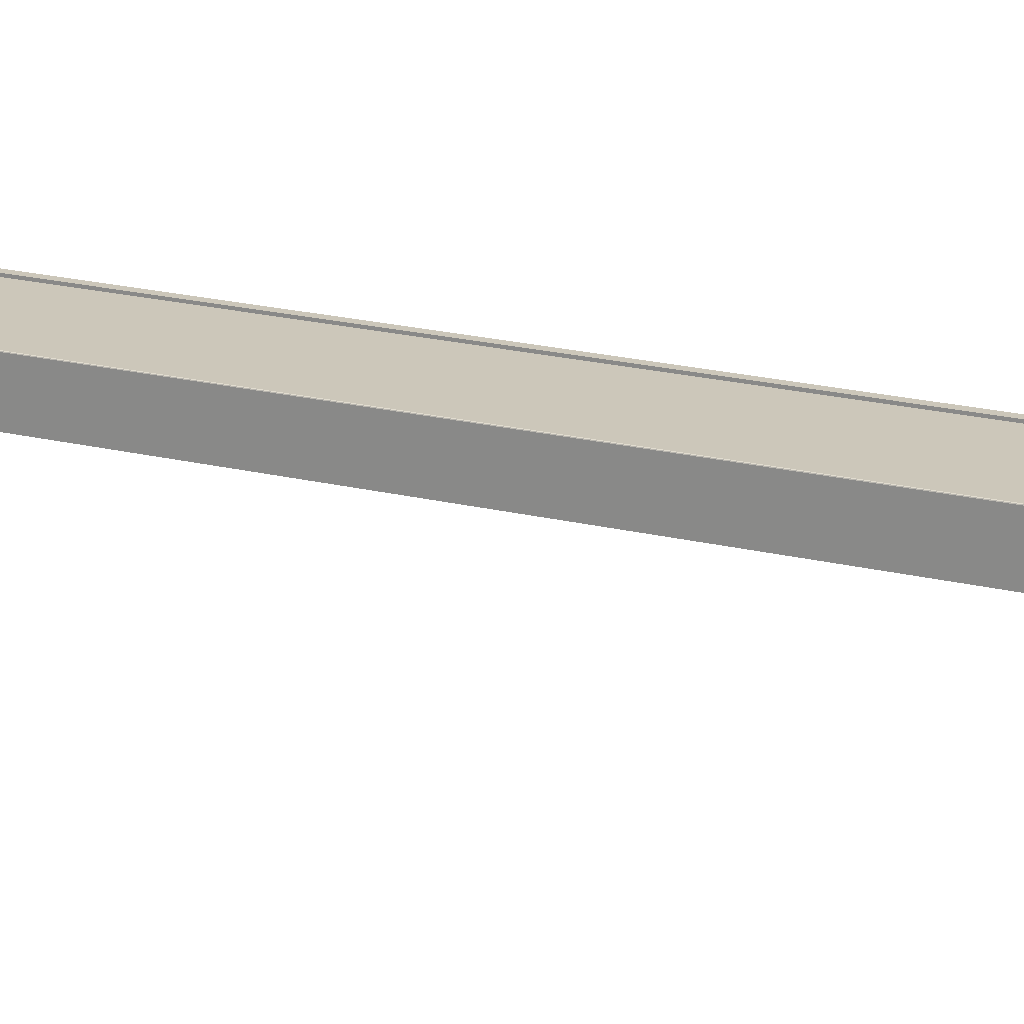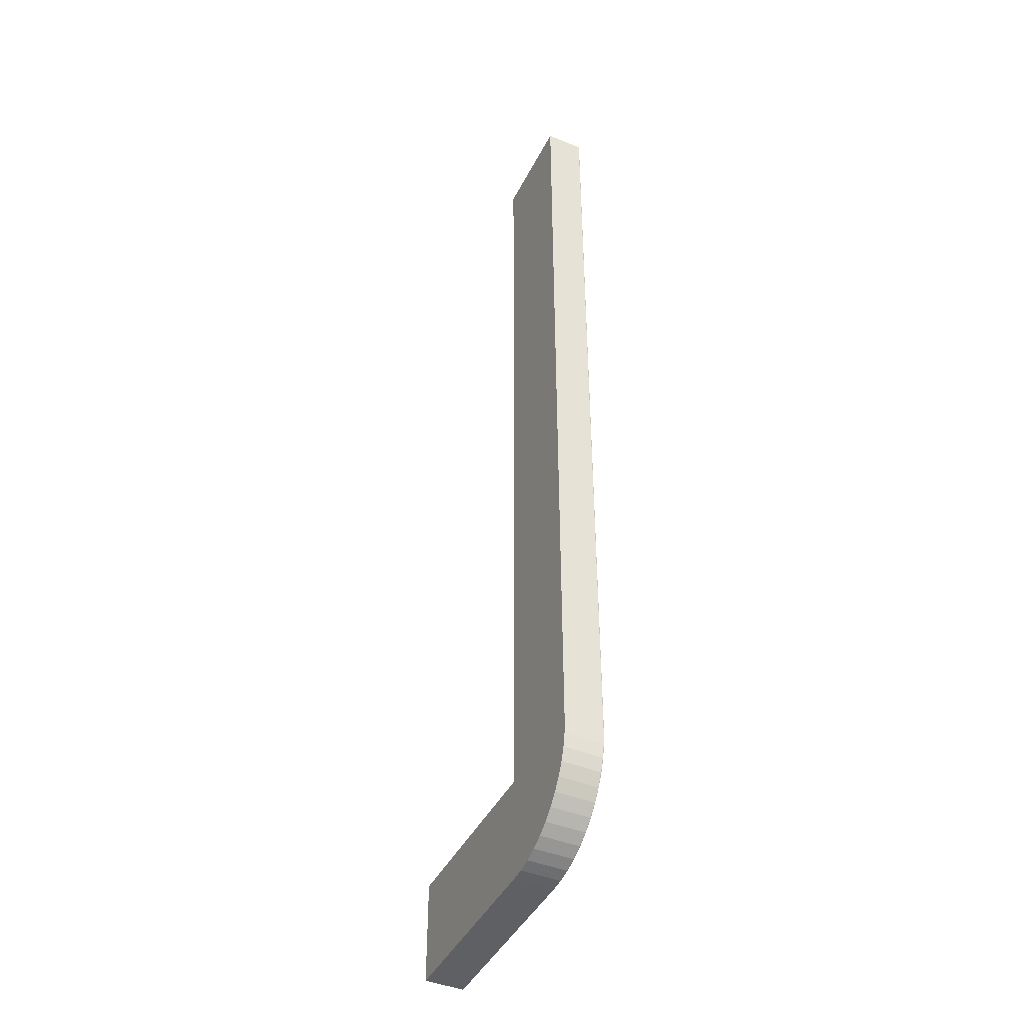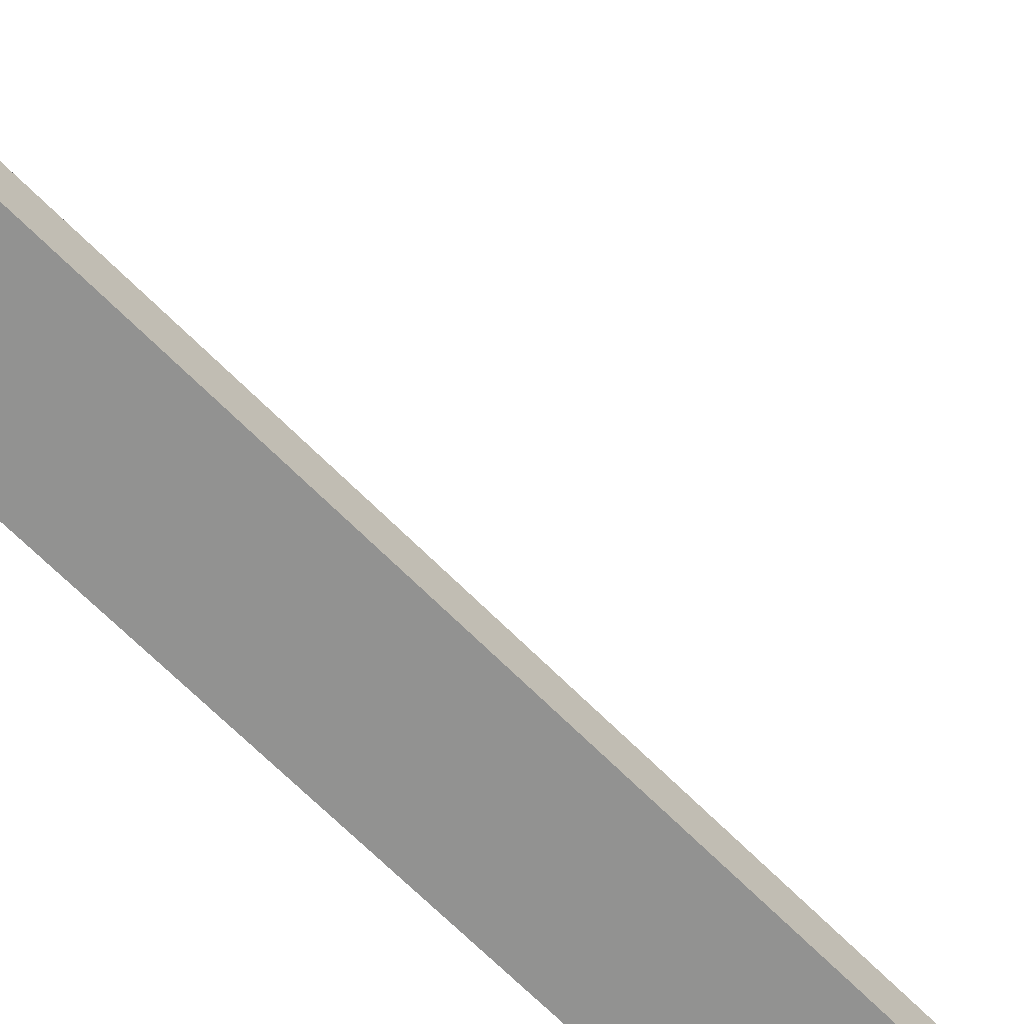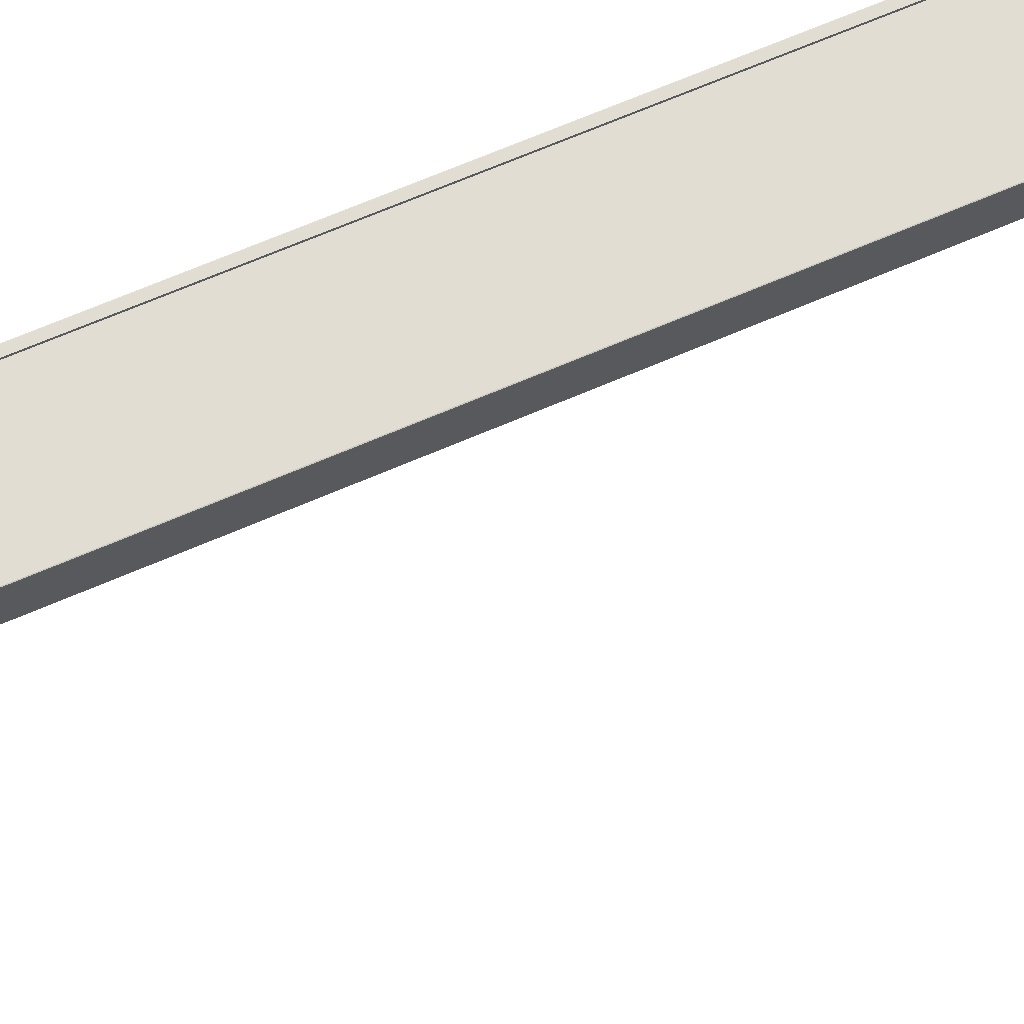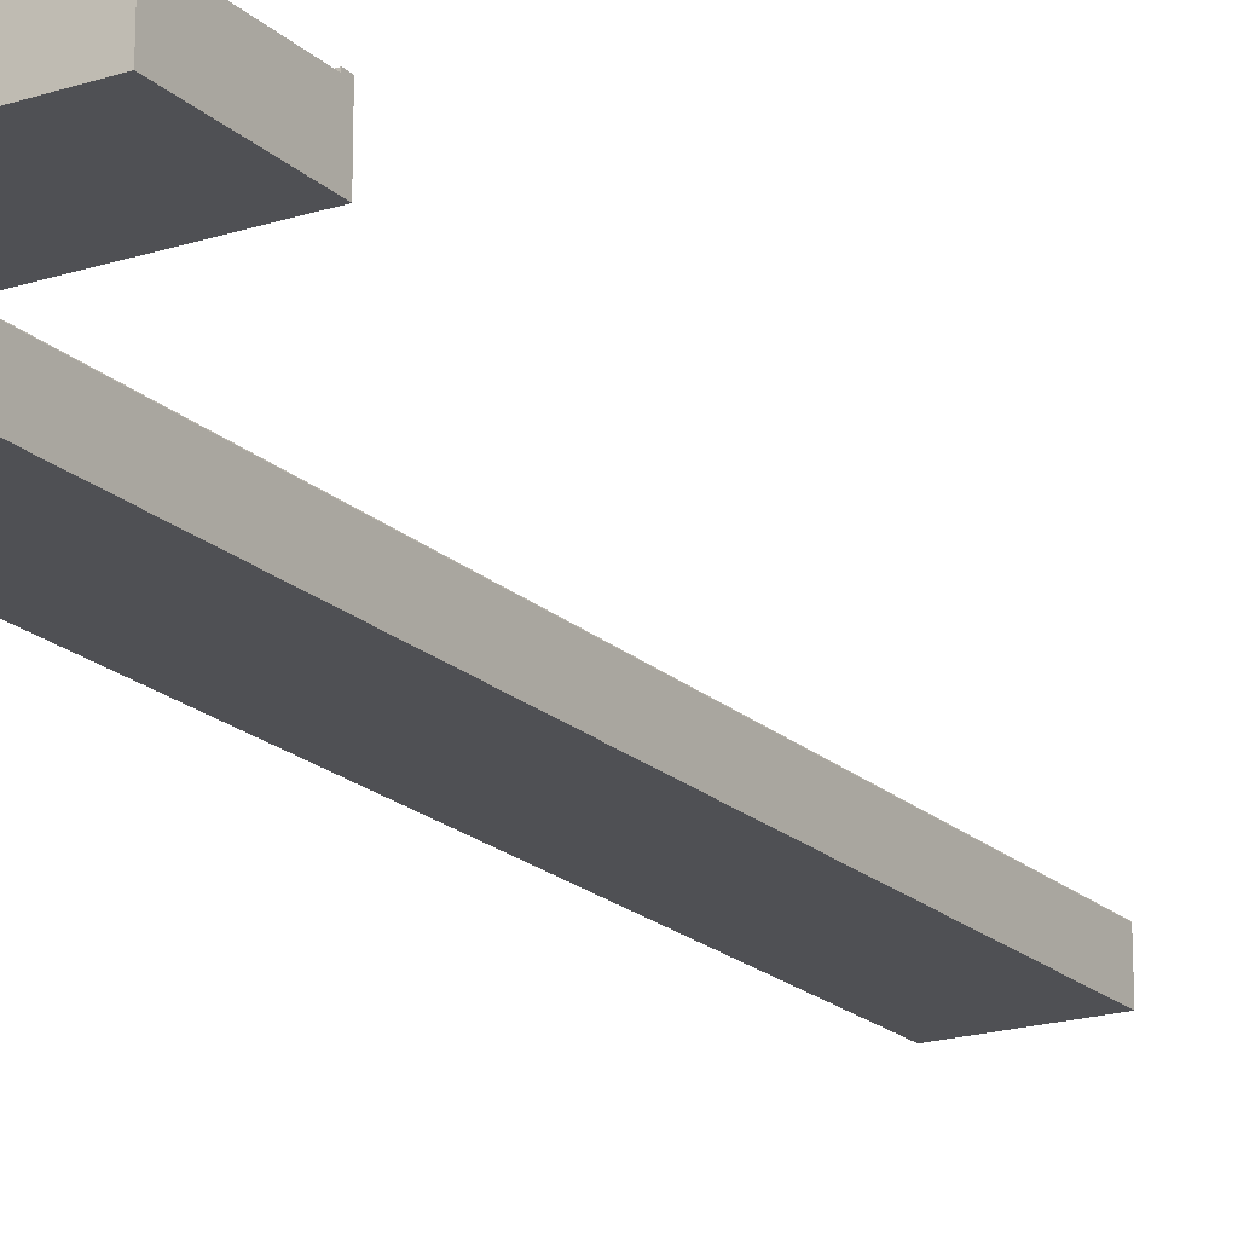
<metadata>
{"format":"obj","ext":"obj","renderer":"f3d","projection":"perspective","resolution":1024,"background":"white","views":[{"elev":21.3,"azim":-66.6,"up":"+Y"},{"elev":-43.7,"azim":64.6,"up":"+Z"},{"elev":-66.3,"azim":-135.5,"up":"+Y"},{"elev":68.3,"azim":-113.3,"up":"+Y"},{"elev":-19.2,"azim":-148.7,"up":"+Y"}]}
</metadata>
<code>
o Conveyor
v -9.642 0.006289 -8.198
v -9.642 0.006289 18.31
v -6.528 0.006289 -8.198
v -6.528 0.006289 18.31
v -6.528 1.125 -8.198
v -9.642 1.125 -8.198
v -9.642 1.125 18.31
v -6.528 1.125 18.31
v -6.725 0.006289 -8.198
v -6.725 0.006289 18.31
v -6.725 1.125 -8.198
v -6.725 1.125 18.31
v -9.448 0.006289 -8.198
v -9.448 1.125 -8.198
v -9.448 0.006289 18.31
v -9.448 1.125 18.31
v -9.448 1.185 -8.198
v -6.725 1.185 18.31
v -6.725 1.185 -8.198
v -9.448 1.185 18.31
v -9.642 1.166 -8.198
v -9.622 1.185 -8.198
v -9.636 1.179 -8.198
v -9.622 1.185 18.31
v -9.642 1.166 18.31
v -9.636 1.179 18.31
v -6.528 1.166 18.31
v -6.548 1.185 18.31
v -6.534 1.179 18.31
v -6.548 1.185 -8.198
v -6.528 1.166 -8.198
v -6.534 1.179 -8.198
v -9.642 0.006289 -8.197
v -6.554 0.006289 -8.604
v -6.554 1.125 -8.604
v -9.642 1.125 -8.197
v -6.749 0.006289 -8.578
v -6.749 1.125 -8.578
v -9.45 0.006289 -8.223
v -9.45 1.125 -8.223
v -9.45 1.185 -8.223
v -6.749 1.185 -8.578
v -9.642 1.166 -8.197
v -9.622 1.185 -8.2
v -9.636 1.179 -8.198
v -6.574 1.185 -8.601
v -6.554 1.166 -8.604
v -6.56 1.179 -8.603
v -9.642 0.006289 -8.197
v -6.634 0.006289 -9.003
v -6.634 1.125 -9.003
v -9.642 1.125 -8.197
v -6.824 0.006289 -8.952
v -6.824 1.125 -8.952
v -9.455 0.006289 -8.247
v -9.455 1.125 -8.247
v -9.455 1.185 -8.247
v -6.824 1.185 -8.952
v -9.642 1.166 -8.197
v -9.622 1.185 -8.202
v -9.636 1.179 -8.198
v -6.653 1.185 -8.998
v -6.634 1.166 -9.003
v -6.639 1.179 -9.001
v -9.641 0.006289 -8.196
v -6.764 0.006289 -9.388
v -6.764 1.125 -9.388
v -9.641 1.125 -8.196
v -6.946 0.006289 -9.313
v -6.946 1.125 -9.313
v -9.463 0.006289 -8.27
v -9.463 1.125 -8.27
v -9.463 1.185 -8.27
v -6.946 1.185 -9.313
v -9.641 1.166 -8.196
v -9.623 1.185 -8.204
v -9.636 1.179 -8.199
v -6.783 1.185 -9.38
v -6.764 1.166 -9.388
v -6.77 1.179 -9.386
v -9.641 0.006289 -8.196
v -6.944 0.006289 -9.753
v -6.944 1.125 -9.753
v -9.641 1.125 -8.196
v -7.115 0.006289 -9.654
v -7.115 1.125 -9.654
v -9.474 0.006289 -8.293
v -9.474 1.125 -8.293
v -9.474 1.185 -8.293
v -7.115 1.185 -9.654
v -9.641 1.166 -8.196
v -9.624 1.185 -8.206
v -9.636 1.179 -8.199
v -6.962 1.185 -9.743
v -6.944 1.166 -9.753
v -6.949 1.179 -9.75
v -9.641 0.006289 -8.195
v -7.17 0.006289 -10.09
v -7.17 1.125 -10.09
v -9.641 1.125 -8.195
v -7.327 0.006289 -9.971
v -7.327 1.125 -9.971
v -9.488 0.006289 -8.313
v -9.488 1.125 -8.313
v -9.488 1.185 -8.313
v -7.327 1.185 -9.971
v -9.641 1.166 -8.195
v -9.625 1.185 -8.208
v -9.636 1.179 -8.199
v -7.186 1.185 -10.08
v -7.17 1.166 -10.09
v -7.175 1.179 -10.09
v -9.641 0.006289 -8.195
v -7.439 0.006289 -10.4
v -7.439 1.125 -10.4
v -9.641 1.125 -8.195
v -7.578 0.006289 -10.26
v -7.578 1.125 -10.26
v -9.504 0.006289 -8.332
v -9.504 1.125 -8.332
v -9.504 1.185 -8.332
v -7.578 1.185 -10.26
v -9.641 1.166 -8.195
v -9.626 1.185 -8.209
v -9.636 1.179 -8.199
v -7.453 1.185 -10.38
v -7.439 1.166 -10.4
v -7.443 1.179 -10.39
v -9.64 0.006289 -8.195
v -7.744 0.006289 -10.67
v -7.744 1.125 -10.67
v -9.64 1.125 -8.195
v -7.864 0.006289 -10.51
v -7.864 1.125 -10.51
v -9.523 0.006289 -8.348
v -9.523 1.125 -8.348
v -9.523 1.185 -8.348
v -7.864 1.185 -10.51
v -9.64 1.166 -8.195
v -9.628 1.185 -8.211
v -9.637 1.179 -8.199
v -7.757 1.185 -10.65
v -7.744 1.166 -10.67
v -7.748 1.179 -10.66
v -9.64 0.006289 -8.194
v -8.083 0.006289 -10.89
v -8.083 1.125 -10.89
v -9.64 1.125 -8.194
v -8.181 0.006289 -10.72
v -8.181 1.125 -10.72
v -9.543 0.006289 -8.362
v -9.543 1.125 -8.362
v -9.543 1.185 -8.362
v -8.181 1.185 -10.72
v -9.64 1.166 -8.194
v -9.63 1.185 -8.212
v -9.637 1.179 -8.199
v -8.093 1.185 -10.87
v -8.083 1.166 -10.89
v -8.086 1.179 -10.89
v -9.639 0.006289 -8.194
v -8.448 0.006289 -11.07
v -8.448 1.125 -11.07
v -9.639 1.125 -8.194
v -8.523 0.006289 -10.89
v -8.523 1.125 -10.89
v -9.565 0.006289 -8.373
v -9.565 1.125 -8.373
v -9.565 1.185 -8.373
v -8.523 1.185 -10.89
v -9.639 1.166 -8.194
v -9.632 1.185 -8.213
v -9.637 1.179 -8.2
v -8.455 1.185 -11.05
v -8.448 1.166 -11.07
v -8.45 1.179 -11.07
v -9.639 0.006289 -8.194
v -8.833 0.006289 -11.2
v -8.833 1.125 -11.2
v -9.639 1.125 -8.194
v -8.884 0.006289 -11.01
v -8.884 1.125 -11.01
v -9.589 0.006289 -8.381
v -9.589 1.125 -8.381
v -9.589 1.185 -8.381
v -8.884 1.185 -11.01
v -9.639 1.166 -8.194
v -9.634 1.185 -8.213
v -9.637 1.179 -8.2
v -8.838 1.185 -11.18
v -8.833 1.166 -11.2
v -8.834 1.179 -11.2
v -9.638 0.006289 -8.194
v -9.232 0.006289 -11.28
v -9.232 1.125 -11.28
v -9.638 1.125 -8.194
v -9.258 0.006289 -11.09
v -9.258 1.125 -11.09
v -9.613 0.006289 -8.386
v -9.613 1.125 -8.386
v -9.613 1.185 -8.386
v -9.258 1.185 -11.09
v -9.638 1.166 -8.194
v -9.636 1.185 -8.214
v -9.638 1.179 -8.2
v -9.234 1.185 -11.26
v -9.232 1.166 -11.28
v -9.233 1.179 -11.28
v -9.638 0.006289 -8.194
v -9.638 0.006289 -11.31
v -9.638 1.125 -11.31
v -9.638 1.125 -8.194
v -9.638 0.006289 -11.11
v -9.638 1.125 -11.11
v -9.638 0.006289 -8.387
v -9.638 1.125 -8.387
v -9.638 1.185 -8.387
v -9.638 1.185 -11.11
v -9.638 1.166 -8.194
v -9.638 1.185 -8.214
v -9.638 1.179 -8.2
v -9.638 1.185 -11.29
v -9.638 1.166 -11.31
v -9.638 1.179 -11.3
v -15.5 0.006291 -11.31
v -15.5 1.125 -11.31
v -15.5 0.006291 -8.194
v -15.5 1.125 -8.194
v -15.5 0.006291 -11.11
v -15.5 1.125 -11.11
v -15.5 1.166 -11.31
v -15.5 1.179 -11.3
v -15.5 0.006291 -8.387
v -15.5 1.125 -8.387
v -15.5 1.185 -11.11
v -15.5 1.166 -8.194
v -15.5 1.185 -8.387
v -15.5 1.185 -8.214
v -15.5 1.179 -8.2
v -15.5 1.185 -11.29
f 3 10 9
f 13 33 39
f 4 12 10
f 32 46 30
f 3 8 4
f 2 6 1
f 14 41 17
f 10 16 15
f 14 12 11
f 9 15 13
f 13 2 1
f 18 30 19
f 15 7 2
f 3 37 34
f 5 27 8
f 7 21 6
f 24 17 22
f 12 19 11
f 8 29 18
f 16 24 25
f 14 20 16
f 21 26 23
f 26 22 23
f 31 29 27
f 32 28 29
f 5 47 31
f 35 63 47
f 44 61 45
f 46 58 42
f 34 53 50
f 43 61 59
f 11 40 14
f 22 45 23
f 19 38 11
f 3 35 5
f 31 48 32
f 6 33 1
f 9 39 37
f 6 43 36
f 17 44 22
f 30 42 19
f 21 45 43
f 57 76 60
f 54 72 56
f 50 67 51
f 52 75 68
f 55 65 71
f 47 64 48
f 37 55 53
f 48 62 46
f 40 57 41
f 42 54 38
f 39 49 55
f 36 59 52
f 34 51 35
f 38 56 40
f 41 60 44
f 33 52 49
f 74 86 70
f 72 89 73
f 80 94 78
f 69 87 85
f 79 96 80
f 52 65 49
f 59 77 75
f 50 69 66
f 62 74 58
f 60 77 61
f 63 67 79
f 63 80 64
f 53 71 69
f 64 78 62
f 56 73 57
f 58 70 54
f 83 111 95
f 92 109 93
f 94 106 90
f 82 101 98
f 91 109 107
f 71 81 87
f 68 91 84
f 66 83 67
f 70 88 72
f 73 92 76
f 65 84 81
f 75 93 91
f 66 85 82
f 78 90 74
f 76 93 77
f 67 95 79
f 105 124 108
f 102 120 104
f 98 115 99
f 100 123 116
f 103 113 119
f 95 112 96
f 85 103 101
f 96 110 94
f 88 105 89
f 86 106 102
f 87 97 103
f 84 107 100
f 82 99 83
f 86 104 88
f 89 108 92
f 81 100 97
f 118 138 134
f 120 137 121
f 128 142 126
f 117 135 133
f 127 144 128
f 97 116 113
f 107 125 123
f 98 117 114
f 110 122 106
f 108 125 109
f 99 127 111
f 111 128 112
f 101 119 117
f 112 126 110
f 104 121 105
f 102 122 118
f 131 159 143
f 140 157 141
f 142 154 138
f 130 149 146
f 139 157 155
f 119 129 135
f 116 139 132
f 114 131 115
f 118 136 120
f 121 140 124
f 116 129 113
f 123 141 139
f 114 133 130
f 126 138 122
f 124 141 125
f 115 143 127
f 153 172 156
f 150 168 152
f 146 163 147
f 148 171 164
f 151 161 167
f 143 160 144
f 133 151 149
f 144 158 142
f 136 153 137
f 134 154 150
f 135 145 151
f 132 155 148
f 130 147 131
f 134 152 136
f 137 156 140
f 129 148 145
f 167 177 183
f 166 186 182
f 168 185 169
f 176 190 174
f 165 183 181
f 148 161 145
f 155 173 171
f 146 165 162
f 158 170 154
f 156 173 157
f 147 175 159
f 159 176 160
f 149 167 165
f 160 174 158
f 152 169 153
f 150 170 166
f 191 208 192
f 179 207 191
f 188 205 189
f 190 202 186
f 178 197 194
f 164 187 180
f 162 179 163
f 166 184 168
f 169 188 172
f 164 177 161
f 171 189 187
f 162 181 178
f 174 186 170
f 172 189 173
f 163 191 175
f 175 192 176
f 193 212 209
f 201 220 204
f 198 216 200
f 194 211 195
f 196 219 212
f 181 199 197
f 192 206 190
f 184 201 185
f 182 202 198
f 183 193 199
f 180 203 196
f 178 195 179
f 182 200 184
f 185 204 188
f 177 196 193
f 187 205 203
f 219 228 212
f 209 233 215
f 214 235 230
f 216 237 217
f 222 232 240
f 203 221 219
f 194 213 210
f 206 218 202
f 204 221 205
f 207 211 223
f 207 224 208
f 197 215 213
f 208 222 206
f 200 217 201
f 198 218 214
f 199 209 215
f 230 240 231
f 227 234 233
f 229 226 225
f 233 230 229
f 228 239 237
f 211 225 226
f 214 234 216
f 217 238 220
f 212 227 209
f 221 236 219
f 210 229 225
f 222 235 218
f 221 238 239
f 211 231 223
f 223 232 224
f 213 233 229
f 3 4 10
f 13 1 33
f 4 8 12
f 32 48 46
f 3 5 8
f 2 7 6
f 14 40 41
f 10 12 16
f 14 16 12
f 9 10 15
f 13 15 2
f 18 28 30
f 15 16 7
f 3 9 37
f 5 31 27
f 7 25 21
f 24 20 17
f 12 18 19
f 18 12 8
f 8 27 29
f 29 28 18
f 25 7 16
f 16 20 24
f 24 26 25
f 14 17 20
f 21 25 26
f 26 24 22
f 31 32 29
f 32 30 28
f 5 35 47
f 35 51 63
f 44 60 61
f 46 62 58
f 34 37 53
f 43 45 61
f 11 38 40
f 22 44 45
f 19 42 38
f 3 34 35
f 31 47 48
f 6 36 33
f 9 13 39
f 6 21 43
f 17 41 44
f 30 46 42
f 21 23 45
f 57 73 76
f 54 70 72
f 50 66 67
f 52 59 75
f 55 49 65
f 47 63 64
f 37 39 55
f 48 64 62
f 40 56 57
f 42 58 54
f 39 33 49
f 36 43 59
f 34 50 51
f 38 54 56
f 41 57 60
f 33 36 52
f 74 90 86
f 72 88 89
f 80 96 94
f 69 71 87
f 79 95 96
f 52 68 65
f 59 61 77
f 50 53 69
f 62 78 74
f 60 76 77
f 63 51 67
f 63 79 80
f 53 55 71
f 64 80 78
f 56 72 73
f 58 74 70
f 83 99 111
f 92 108 109
f 94 110 106
f 82 85 101
f 91 93 109
f 71 65 81
f 68 75 91
f 66 82 83
f 70 86 88
f 73 89 92
f 65 68 84
f 75 77 93
f 66 69 85
f 78 94 90
f 76 92 93
f 67 83 95
f 105 121 124
f 102 118 120
f 98 114 115
f 100 107 123
f 103 97 113
f 95 111 112
f 85 87 103
f 96 112 110
f 88 104 105
f 86 90 106
f 87 81 97
f 84 91 107
f 82 98 99
f 86 102 104
f 89 105 108
f 81 84 100
f 118 122 138
f 120 136 137
f 128 144 142
f 117 119 135
f 127 143 144
f 97 100 116
f 107 109 125
f 98 101 117
f 110 126 122
f 108 124 125
f 99 115 127
f 111 127 128
f 101 103 119
f 112 128 126
f 104 120 121
f 102 106 122
f 131 147 159
f 140 156 157
f 142 158 154
f 130 133 149
f 139 141 157
f 119 113 129
f 116 123 139
f 114 130 131
f 118 134 136
f 121 137 140
f 116 132 129
f 123 125 141
f 114 117 133
f 126 142 138
f 124 140 141
f 115 131 143
f 153 169 172
f 150 166 168
f 146 162 163
f 148 155 171
f 151 145 161
f 143 159 160
f 133 135 151
f 144 160 158
f 136 152 153
f 134 138 154
f 135 129 145
f 132 139 155
f 130 146 147
f 134 150 152
f 137 153 156
f 129 132 148
f 167 161 177
f 166 170 186
f 168 184 185
f 176 192 190
f 165 167 183
f 148 164 161
f 155 157 173
f 146 149 165
f 158 174 170
f 156 172 173
f 147 163 175
f 159 175 176
f 149 151 167
f 160 176 174
f 152 168 169
f 150 154 170
f 191 207 208
f 179 195 207
f 188 204 205
f 190 206 202
f 178 181 197
f 164 171 187
f 162 178 179
f 166 182 184
f 169 185 188
f 164 180 177
f 171 173 189
f 162 165 181
f 174 190 186
f 172 188 189
f 163 179 191
f 175 191 192
f 193 196 212
f 201 217 220
f 198 214 216
f 194 210 211
f 196 203 219
f 181 183 199
f 192 208 206
f 184 200 201
f 182 186 202
f 183 177 193
f 180 187 203
f 178 194 195
f 182 198 200
f 185 201 204
f 177 180 196
f 187 189 205
f 219 236 228
f 209 227 233
f 214 218 235
f 216 234 237
f 222 224 232
f 203 205 221
f 194 197 213
f 206 222 218
f 204 220 221
f 207 195 211
f 207 223 224
f 197 199 215
f 208 224 222
f 200 216 217
f 198 202 218
f 199 193 209
f 231 226 230
f 230 235 240
f 240 232 231
f 227 228 234
f 229 230 226
f 233 234 230
f 237 234 228
f 228 236 239
f 239 238 237
f 211 210 225
f 214 230 234
f 217 237 238
f 212 228 227
f 221 239 236
f 210 213 229
f 222 240 235
f 221 220 238
f 211 226 231
f 223 231 232
f 213 215 233

</code>
